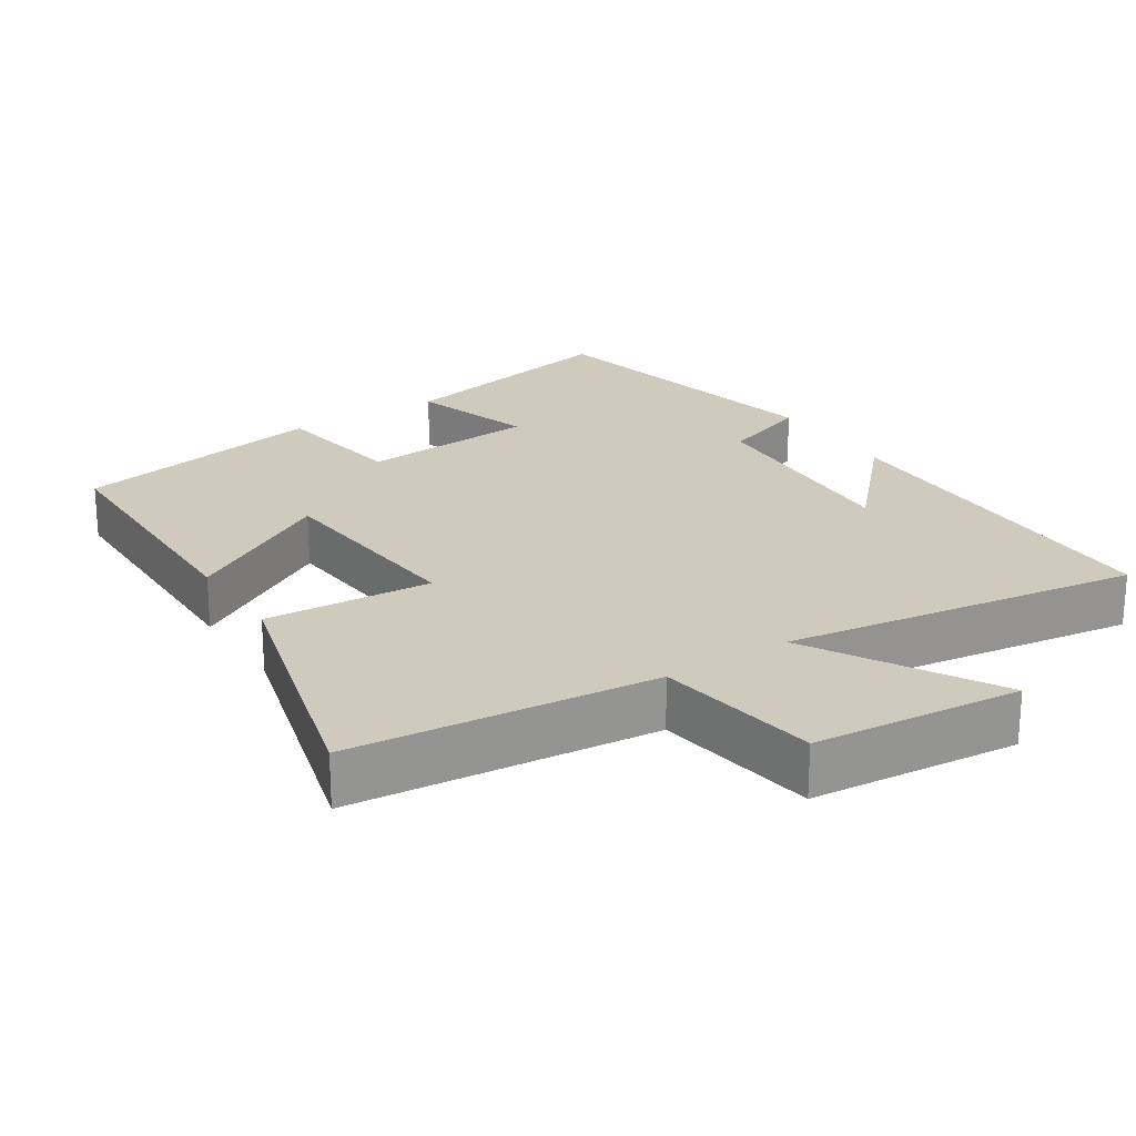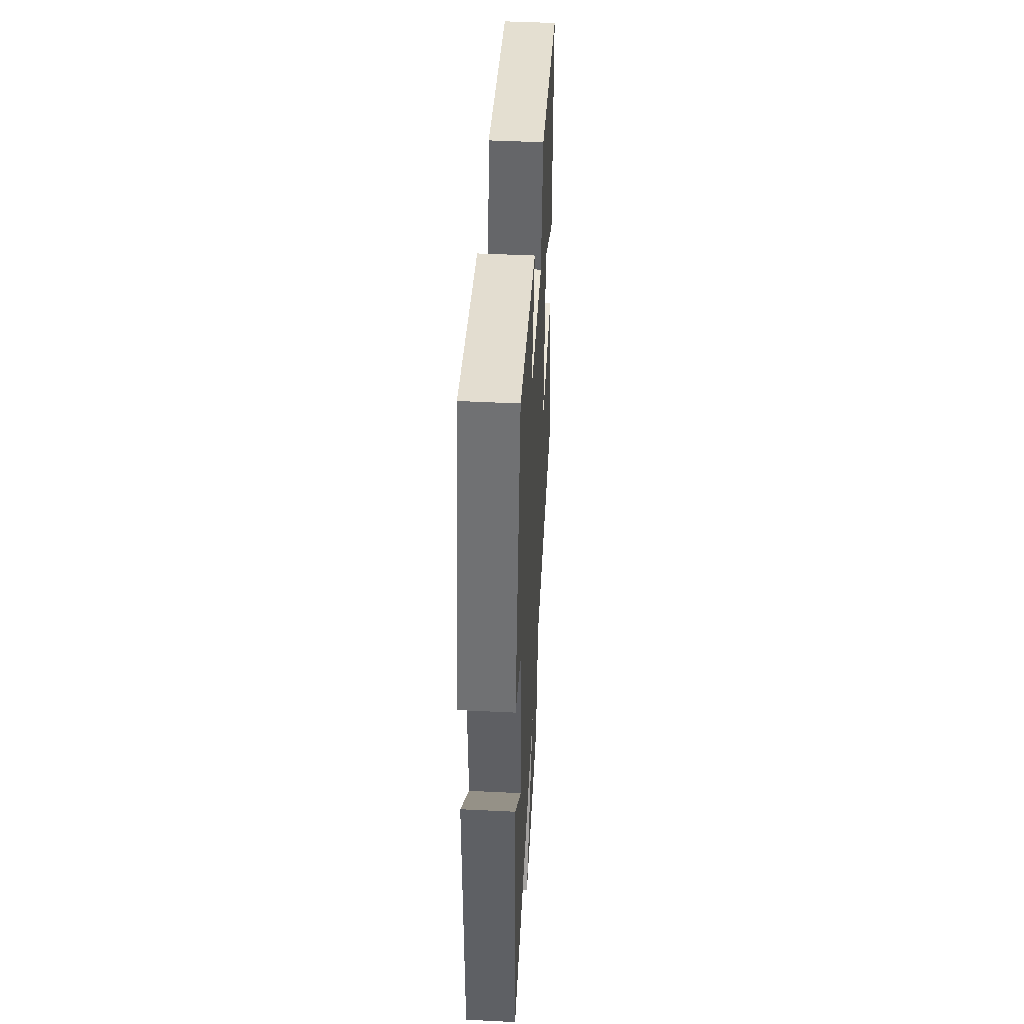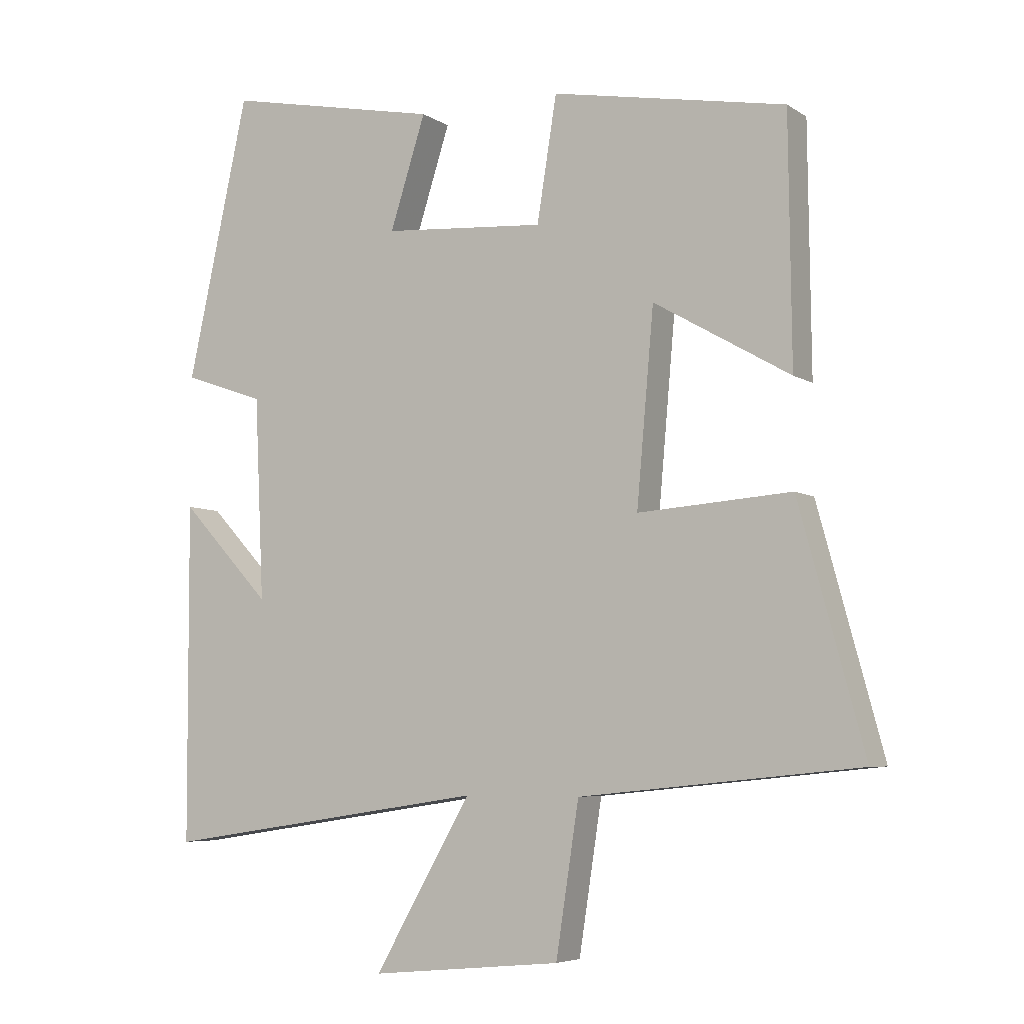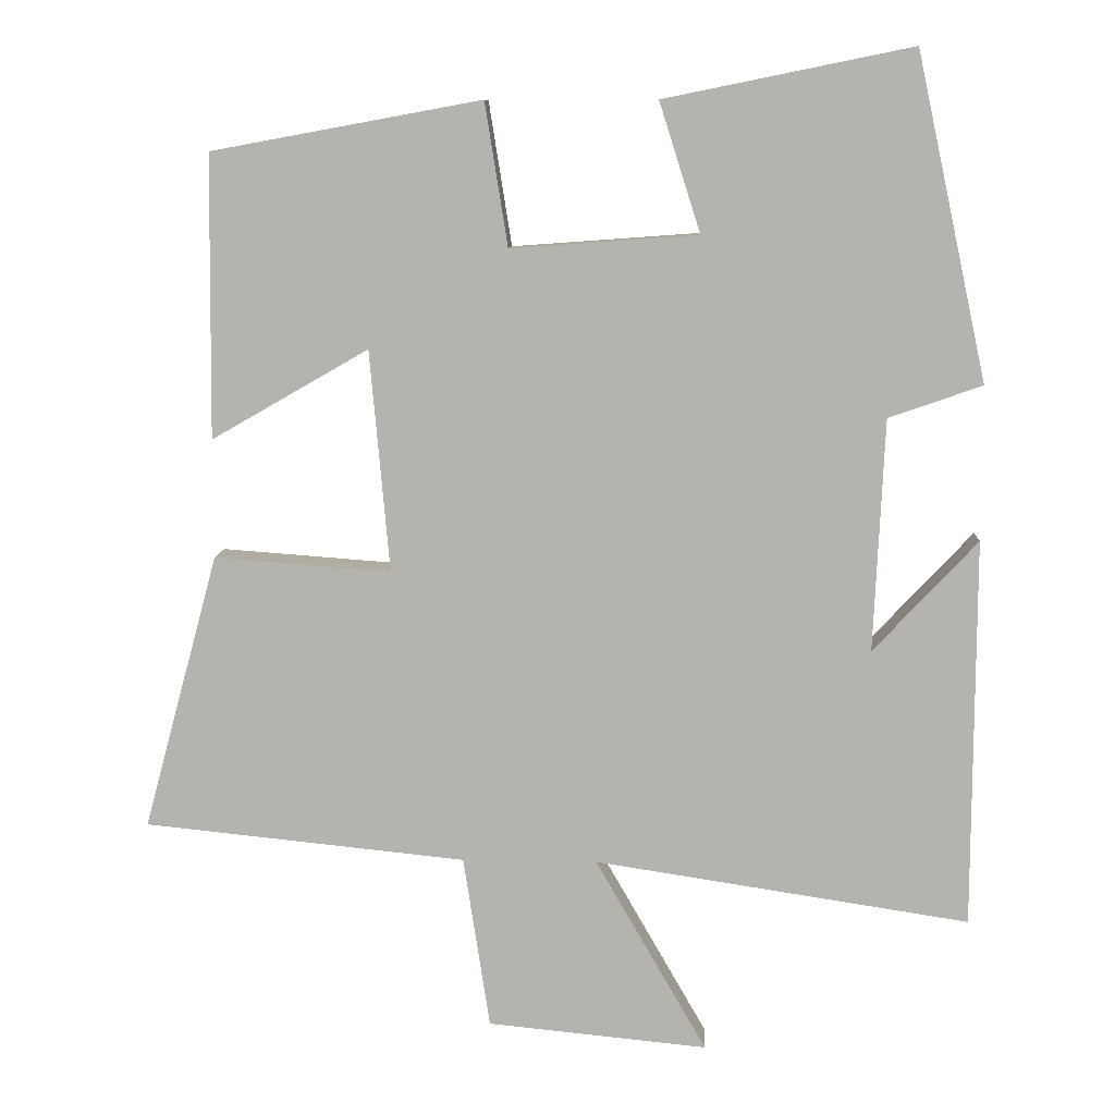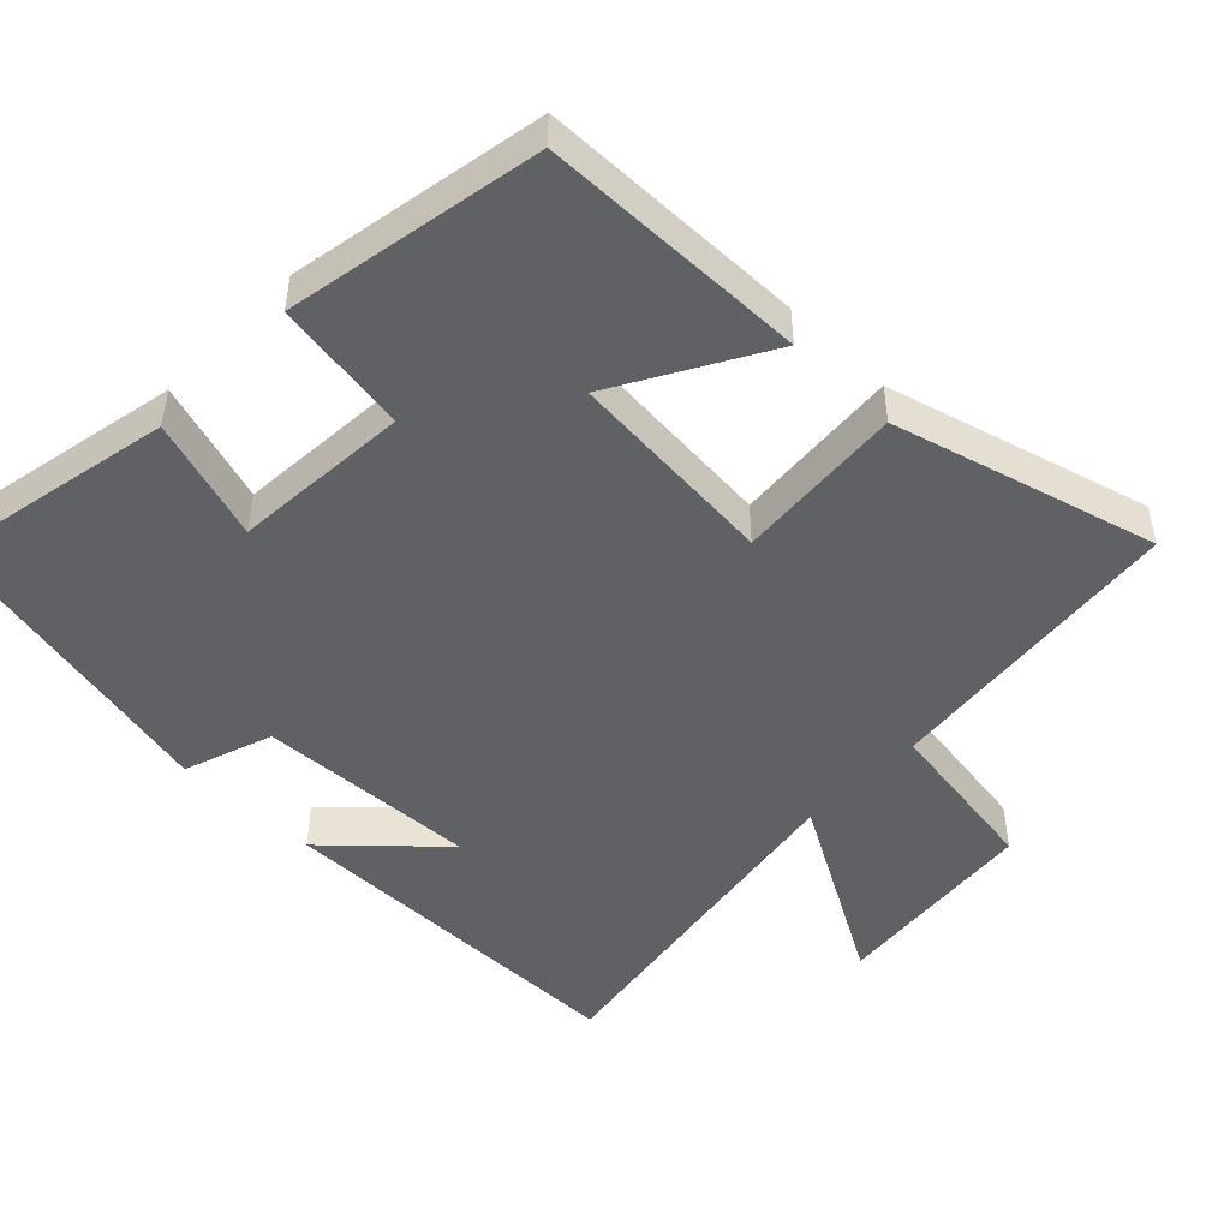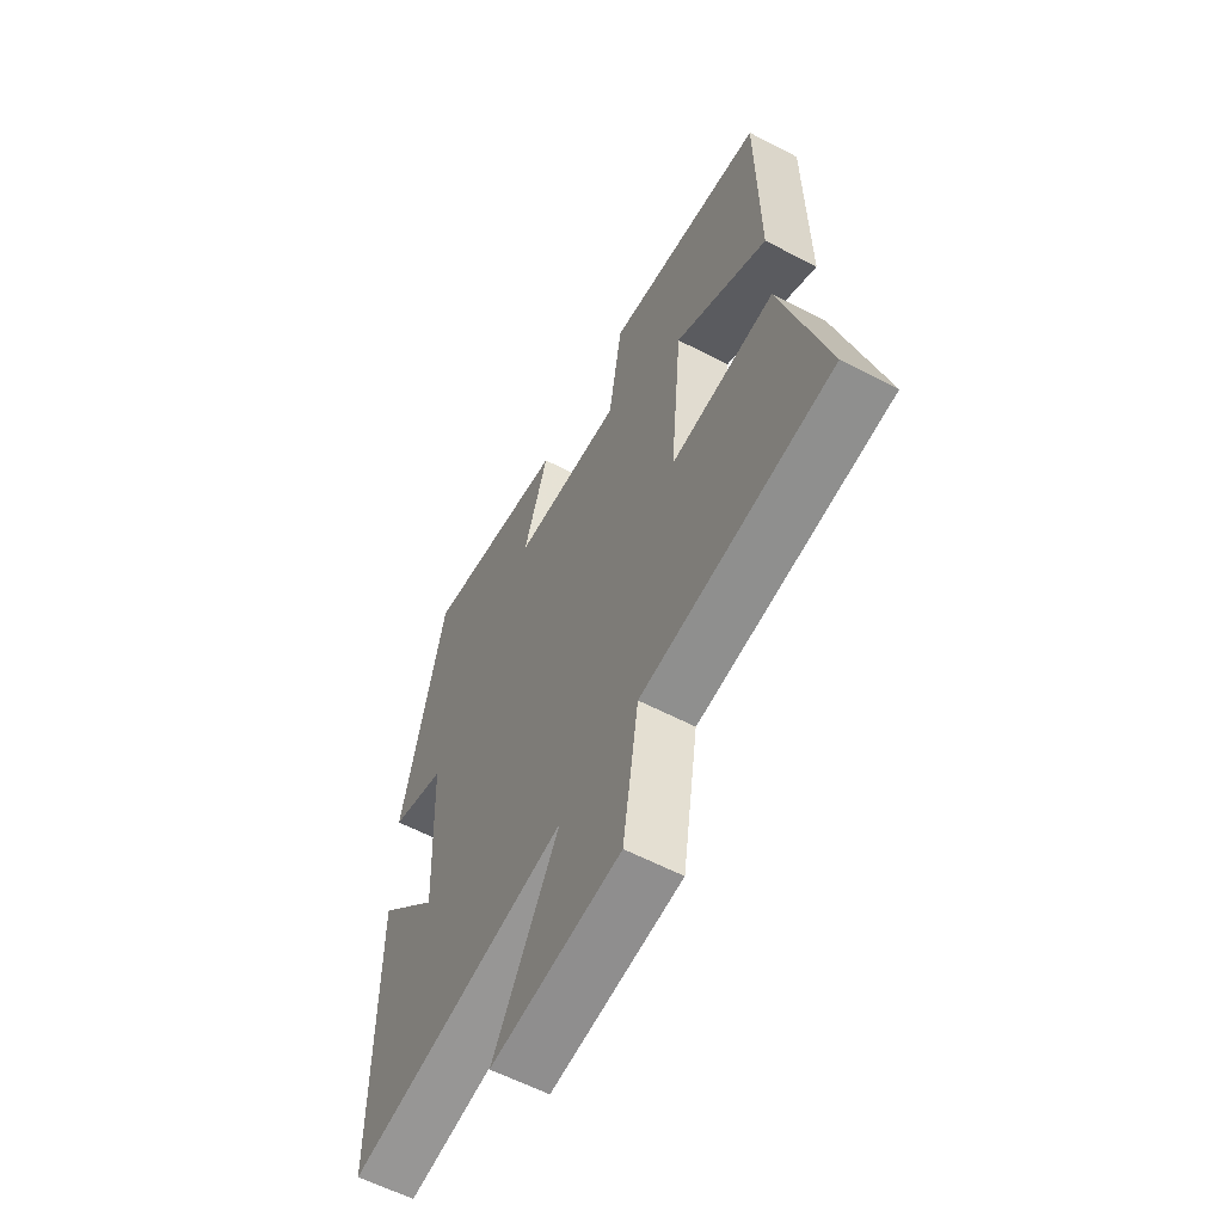
<metadata>
{"format":"obj","ext":"obj","renderer":"f3d","projection":"perspective","resolution":1024,"background":"white","views":[{"elev":23.1,"azim":147.0,"up":"+Y"},{"elev":46.8,"azim":-86.8,"up":"+Z"},{"elev":-5.8,"azim":29.2,"up":"+Z"},{"elev":9.3,"azim":-177.0,"up":"+Z"},{"elev":-48.3,"azim":46.0,"up":"+Y"},{"elev":-59.9,"azim":61.9,"up":"+Z"}]}
</metadata>
<code>
v -0.498 0.07 -0.575
v -0.5 0.07 -0.063
v -0.363 0.07 -0.21
v -0.377 0.07 0.096
v -0.5 0.07 0.139
v -0.407 0.07 0.566
v -0.081 0.07 0.5
v -0.135 0.07 0.33
v 0.111 0.07 0.312
v 0.141 0.07 0.5
v 0.496 0.07 0.435
v 0.5 0.07 0.063
v 0.293 0.07 0.182
v 0.267 0.07 -0.11
v 0.5 0.07 -0.093
v 0.599 0.07 -0.457
v 0.174 0.07 -0.5
v 0.139 0.07 -0.728
v -0.151 0.07 -0.756
v -0.004 0.07 -0.5
v -0.498 0 -0.575
v -0.5 0 -0.063
v -0.363 0 -0.21
v -0.377 0 0.096
v -0.5 0 0.139
v -0.407 0 0.566
v -0.081 0 0.5
v -0.135 0 0.33
v 0.111 0 0.312
v 0.141 0 0.5
v 0.496 0 0.435
v 0.5 0 0.063
v 0.293 0 0.182
v 0.267 0 -0.11
v 0.5 0 -0.093
v 0.599 0 -0.457
v 0.174 0 -0.5
v 0.139 0 -0.728
v -0.151 0 -0.756
v -0.004 0 -0.5
f 17 18 19 20
f 16 17 20
f 15 16 20
f 14 15 20
f 13 14 20 1
f 11 12 13
f 10 11 13
f 9 10 13
f 8 9 13 1
f 6 7 8
f 5 6 8
f 4 5 8
f 3 4 8
f 3 8 1
f 1 2 3
f 40 39 38 37
f 40 37 36
f 40 36 35
f 40 35 34
f 21 40 34 33
f 33 32 31
f 33 31 30
f 33 30 29
f 21 33 29 28
f 28 27 26
f 28 26 25
f 28 25 24
f 28 24 23
f 21 28 23
f 23 22 21
f 1 21 22 2
f 2 22 23 3
f 3 23 24 4
f 4 24 25 5
f 5 25 26 6
f 6 26 27 7
f 7 27 28 8
f 8 28 29 9
f 9 29 30 10
f 10 30 31 11
f 11 31 32 12
f 12 32 33 13
f 13 33 34 14
f 14 34 35 15
f 15 35 36 16
f 16 36 37 17
f 17 37 38 18
f 18 38 39 19
f 19 39 40 20
f 20 40 21 1

</code>
